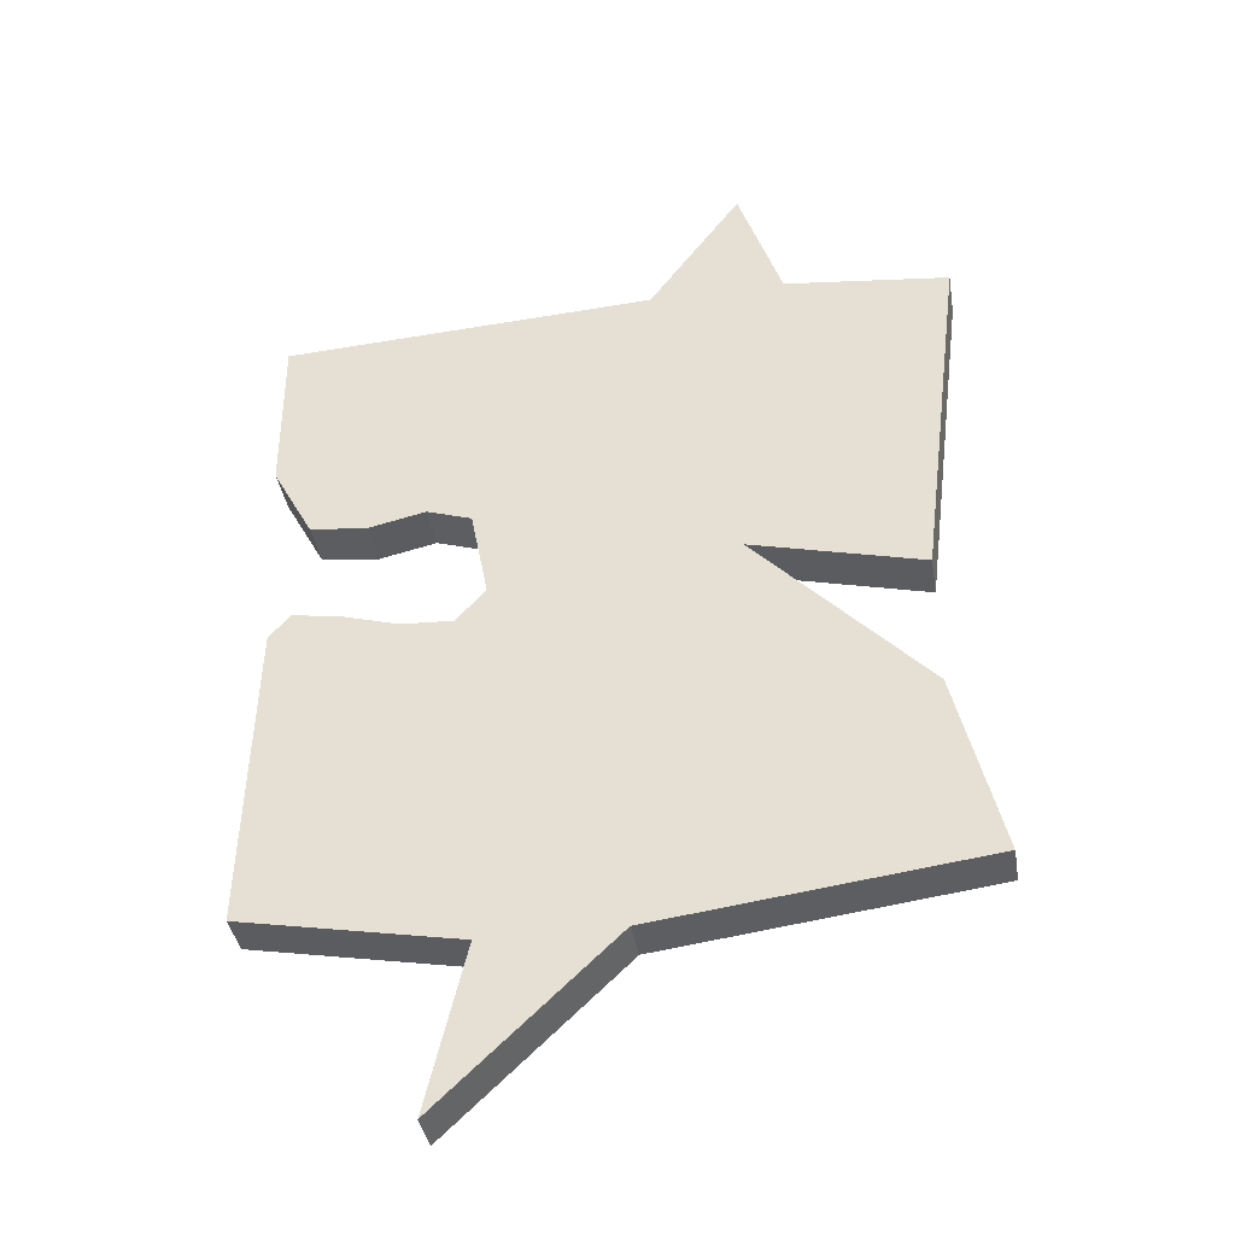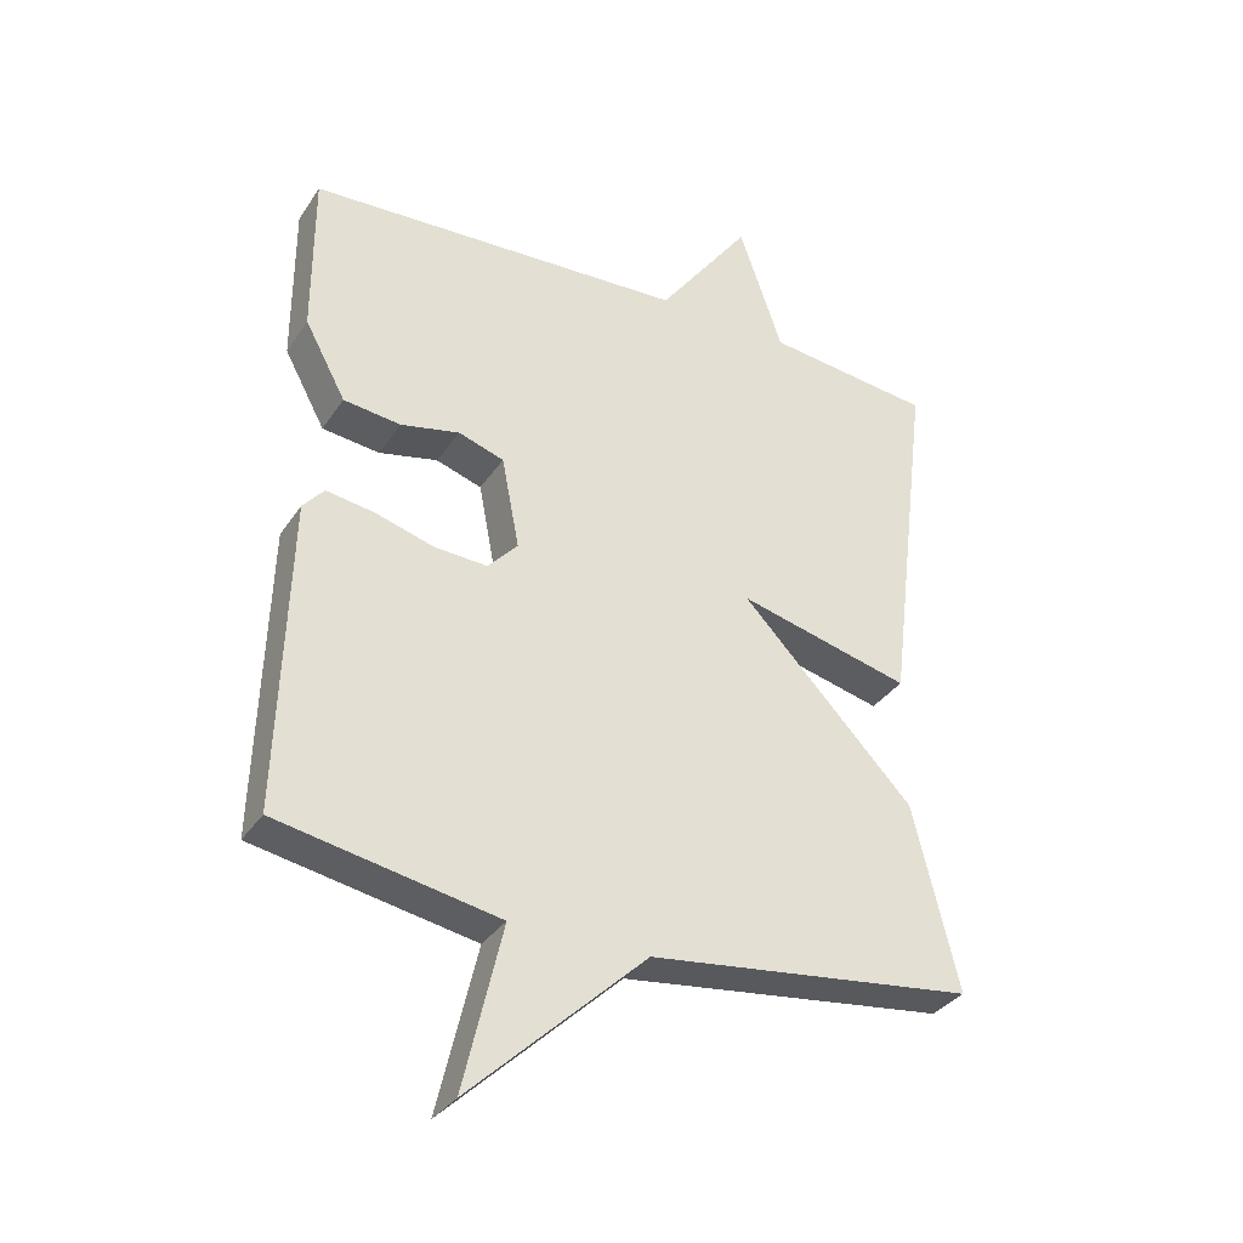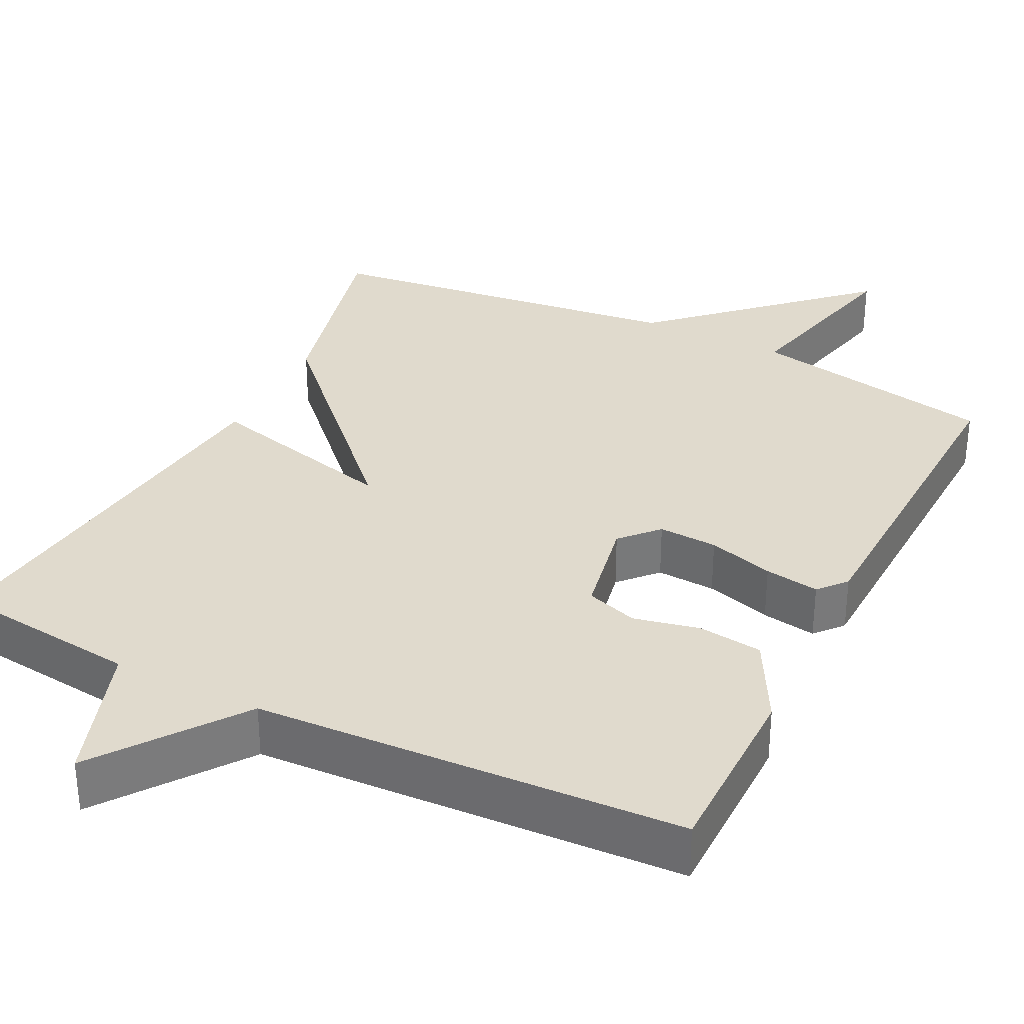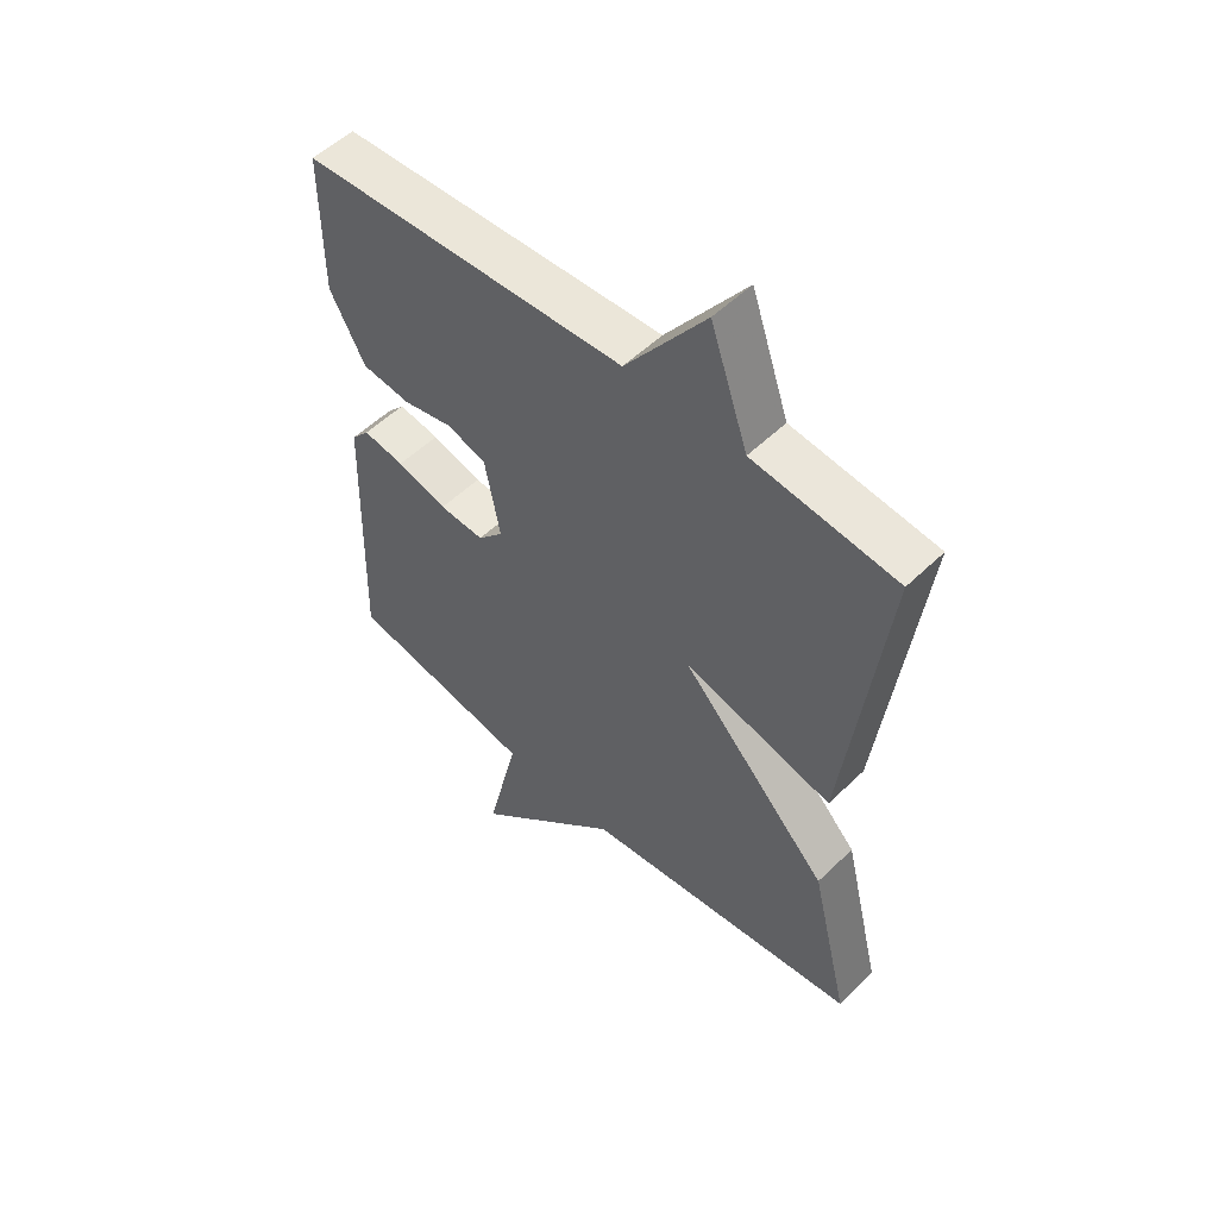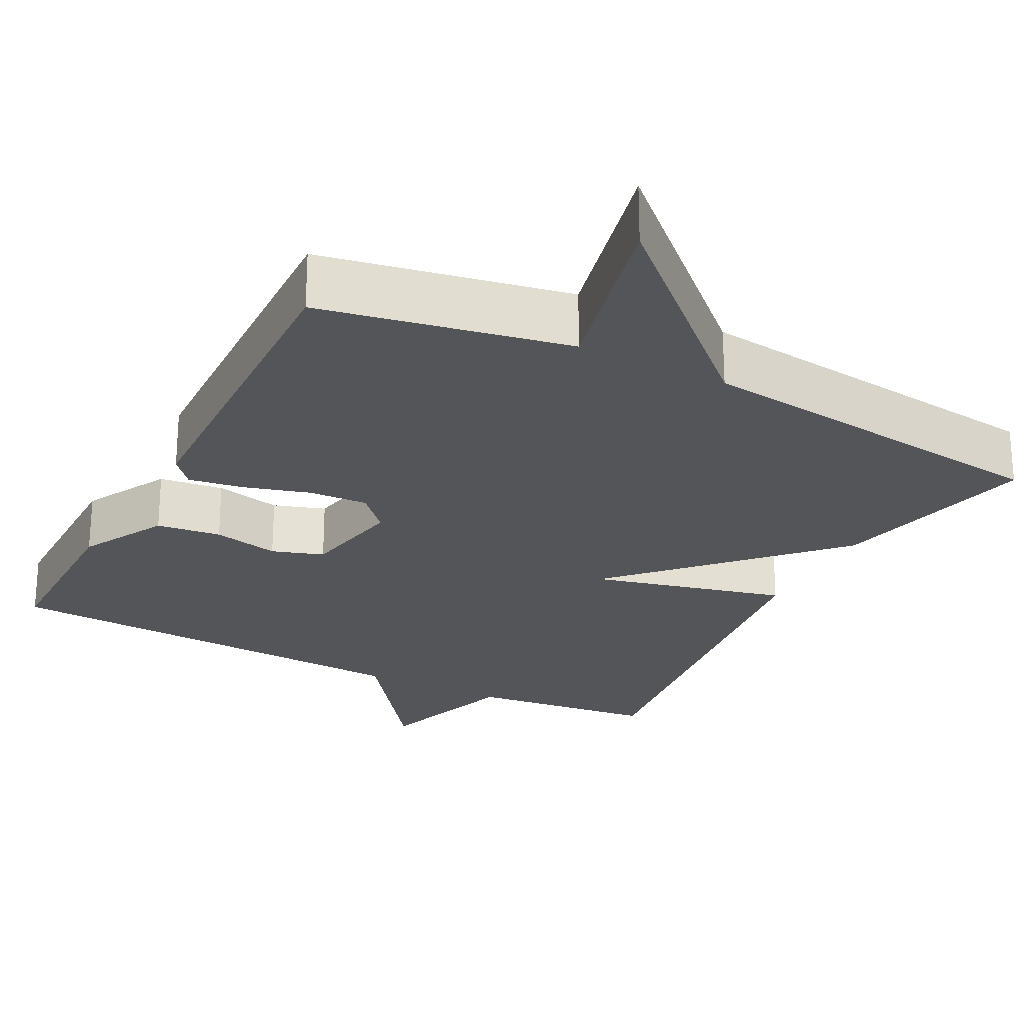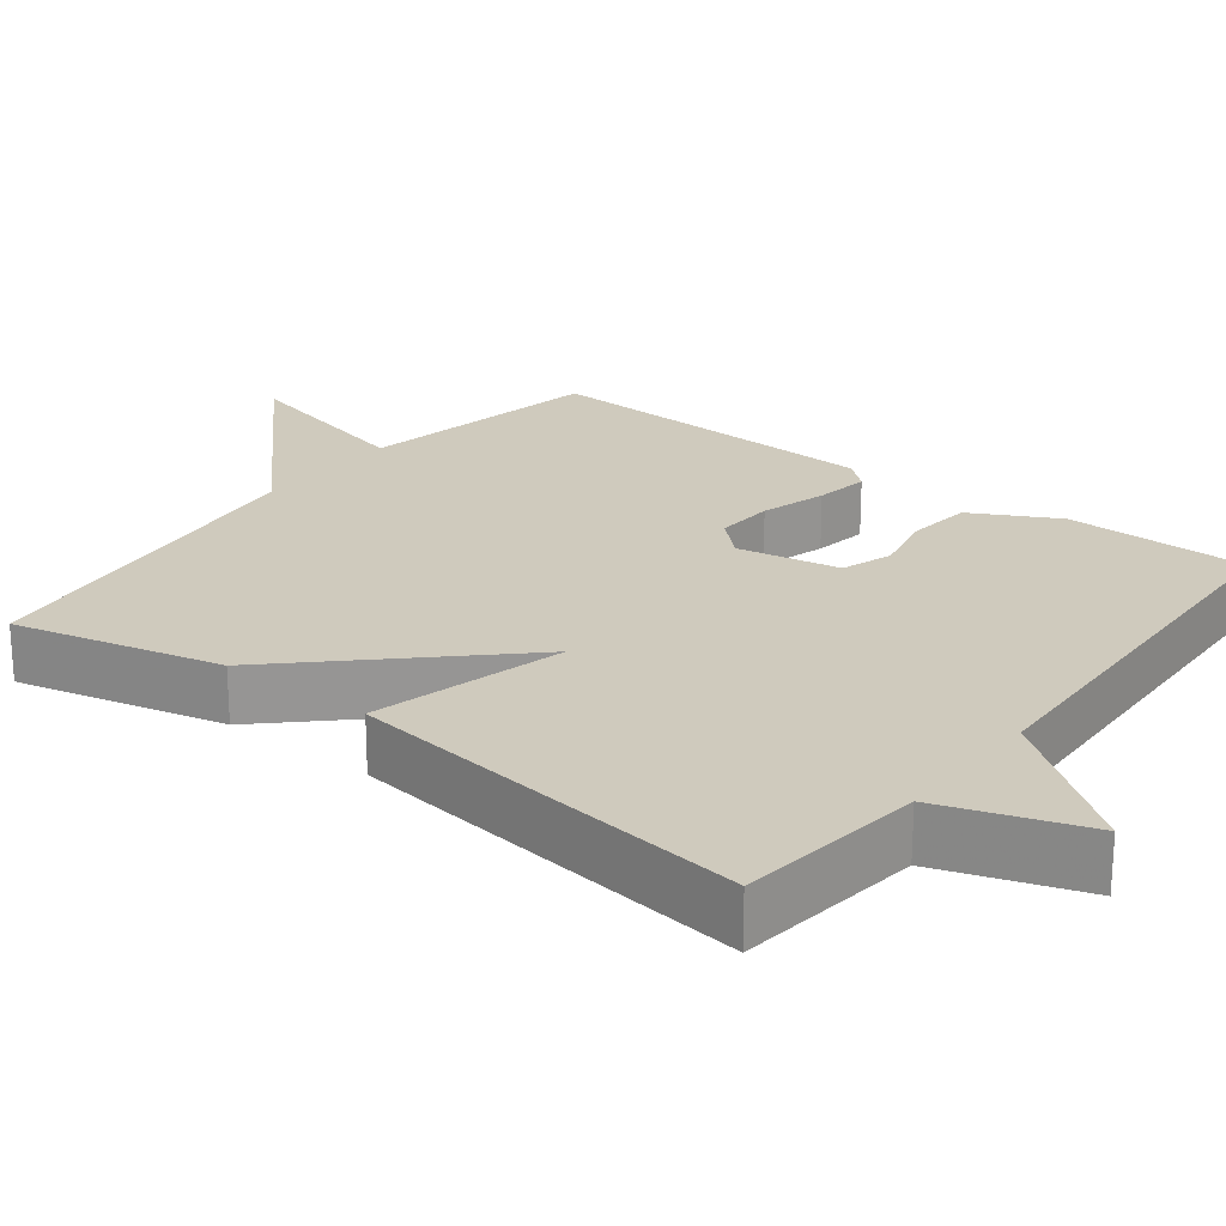
<metadata>
{"format":"obj","ext":"obj","renderer":"f3d","projection":"perspective","resolution":1024,"background":"white","views":[{"elev":-38.4,"azim":-170.5,"up":"+Z"},{"elev":-33.9,"azim":151.2,"up":"+Z"},{"elev":33.1,"azim":26.6,"up":"+Y"},{"elev":53.4,"azim":-135.9,"up":"+Z"},{"elev":-24.7,"azim":152.7,"up":"+Y"},{"elev":22.9,"azim":-52.0,"up":"+Y"}]}
</metadata>
<code>
v -0.5 0.07 0.5
v -0.256 0.07 0.528
v -0.192 0.07 0.714
v -0.056 0.07 0.528
v 0.5 0.07 0.5
v 0.5 0.07 0.258
v 0.44 0.07 0.147
v 0.356 0.07 0.137
v 0.27 0.07 0.156
v 0.203 0.07 0.134
v 0.177 0.07 0
v 0.221 0.07 -0.048
v 0.298 0.07 -0.044
v 0.384 0.07 -0.019
v 0.455 0.07 -0.008
v 0.486 0.07 -0.044
v 0.5 0.07 -0.5
v 0.178 0.07 -0.56
v 0.235 0.07 -0.802
v -0.022 0.07 -0.56
v -0.5 0.07 -0.5
v -0.434 0.07 -0.23
v -0.181 0.07 0.033
v -0.434 0.07 -0.03
v -0.5 0 0.5
v -0.256 0 0.528
v -0.192 0 0.714
v -0.056 0 0.528
v 0.5 0 0.5
v 0.5 0 0.258
v 0.44 0 0.147
v 0.356 0 0.137
v 0.27 0 0.156
v 0.203 0 0.134
v 0.177 0 0
v 0.221 0 -0.048
v 0.298 0 -0.044
v 0.384 0 -0.019
v 0.455 0 -0.008
v 0.486 0 -0.044
v 0.5 0 -0.5
v 0.178 0 -0.56
v 0.235 0 -0.802
v -0.022 0 -0.56
v -0.5 0 -0.5
v -0.434 0 -0.23
v -0.181 0 0.033
v -0.434 0 -0.03
f 23 24 1 2
f 20 21 22 23
f 23 2 3
f 20 23 3
f 19 20 3
f 18 19 3
f 16 17 18
f 15 16 18
f 14 15 18
f 13 14 18
f 12 13 18
f 11 12 18
f 11 18 3 4
f 10 11 4
f 4 5 6
f 10 4 6
f 9 10 6
f 6 7 8 9
f 26 25 48 47
f 47 46 45 44
f 27 26 47
f 27 47 44
f 27 44 43
f 27 43 42
f 42 41 40
f 42 40 39
f 42 39 38
f 42 38 37
f 42 37 36
f 42 36 35
f 28 27 42 35
f 28 35 34
f 30 29 28
f 30 28 34
f 30 34 33
f 33 32 31 30
f 1 25 26 2
f 2 26 27 3
f 3 27 28 4
f 4 28 29 5
f 5 29 30 6
f 6 30 31 7
f 7 31 32 8
f 8 32 33 9
f 9 33 34 10
f 10 34 35 11
f 11 35 36 12
f 12 36 37 13
f 13 37 38 14
f 14 38 39 15
f 15 39 40 16
f 16 40 41 17
f 17 41 42 18
f 18 42 43 19
f 19 43 44 20
f 20 44 45 21
f 21 45 46 22
f 22 46 47 23
f 23 47 48 24
f 24 48 25 1

</code>
